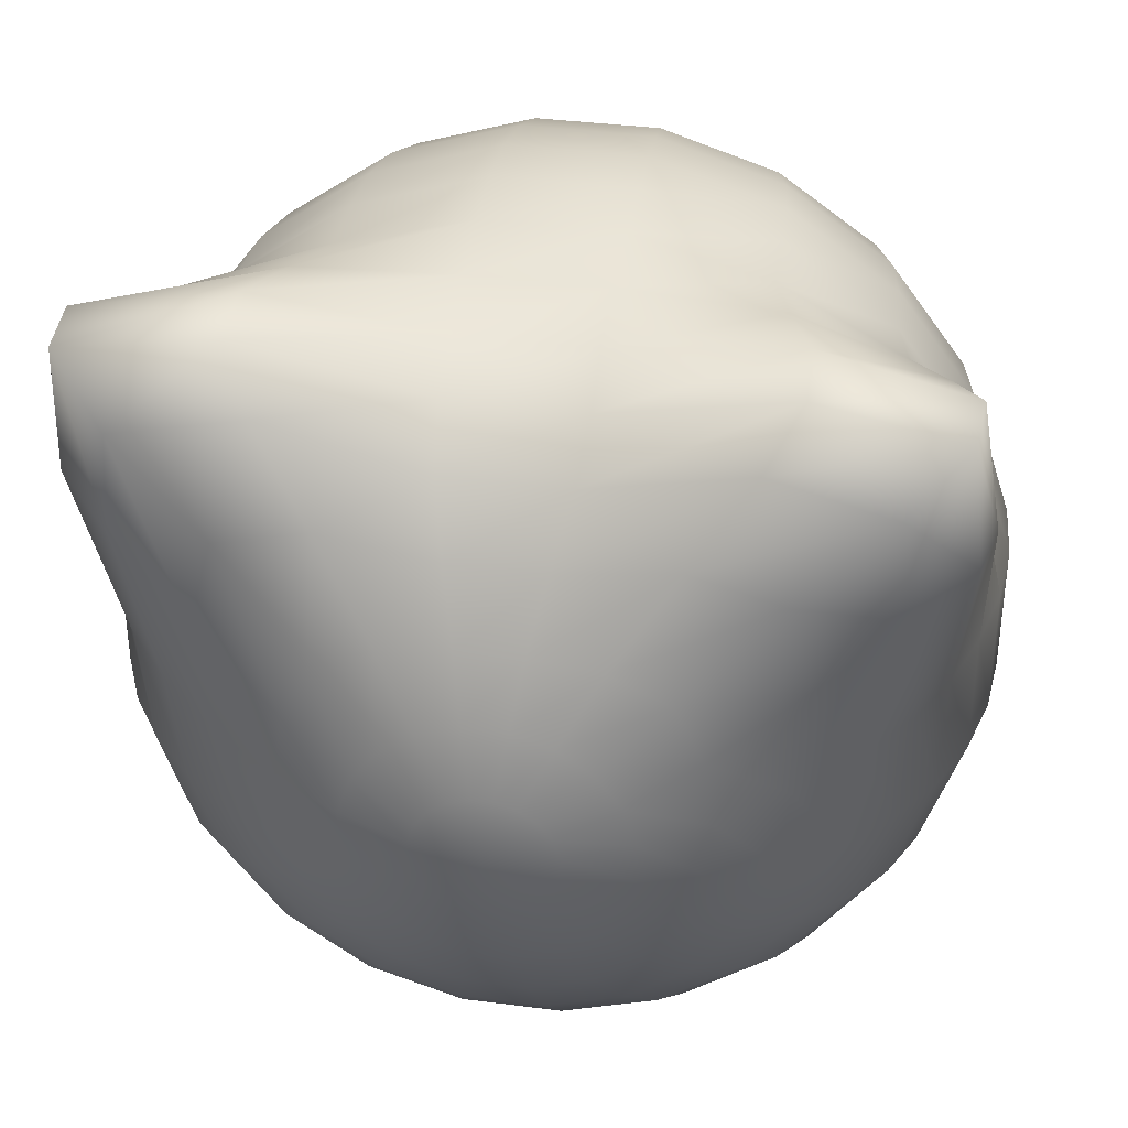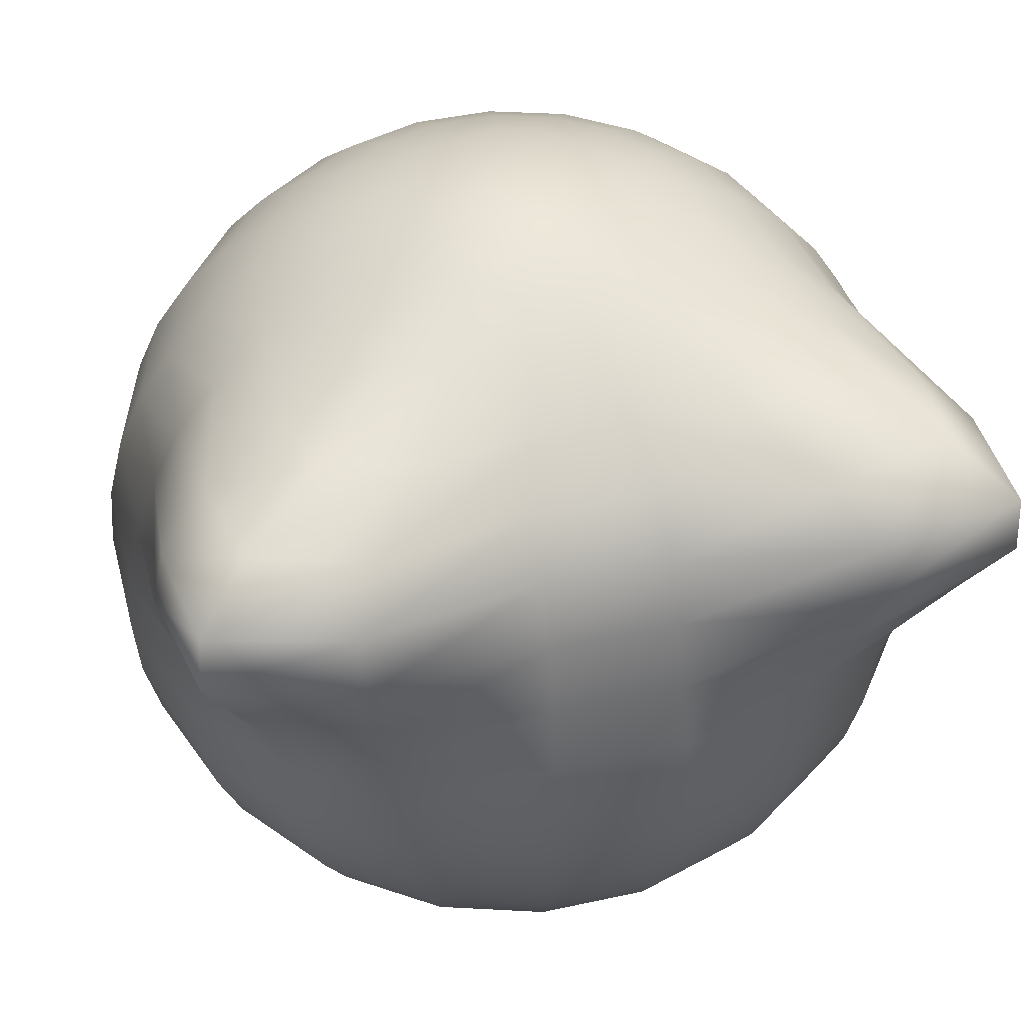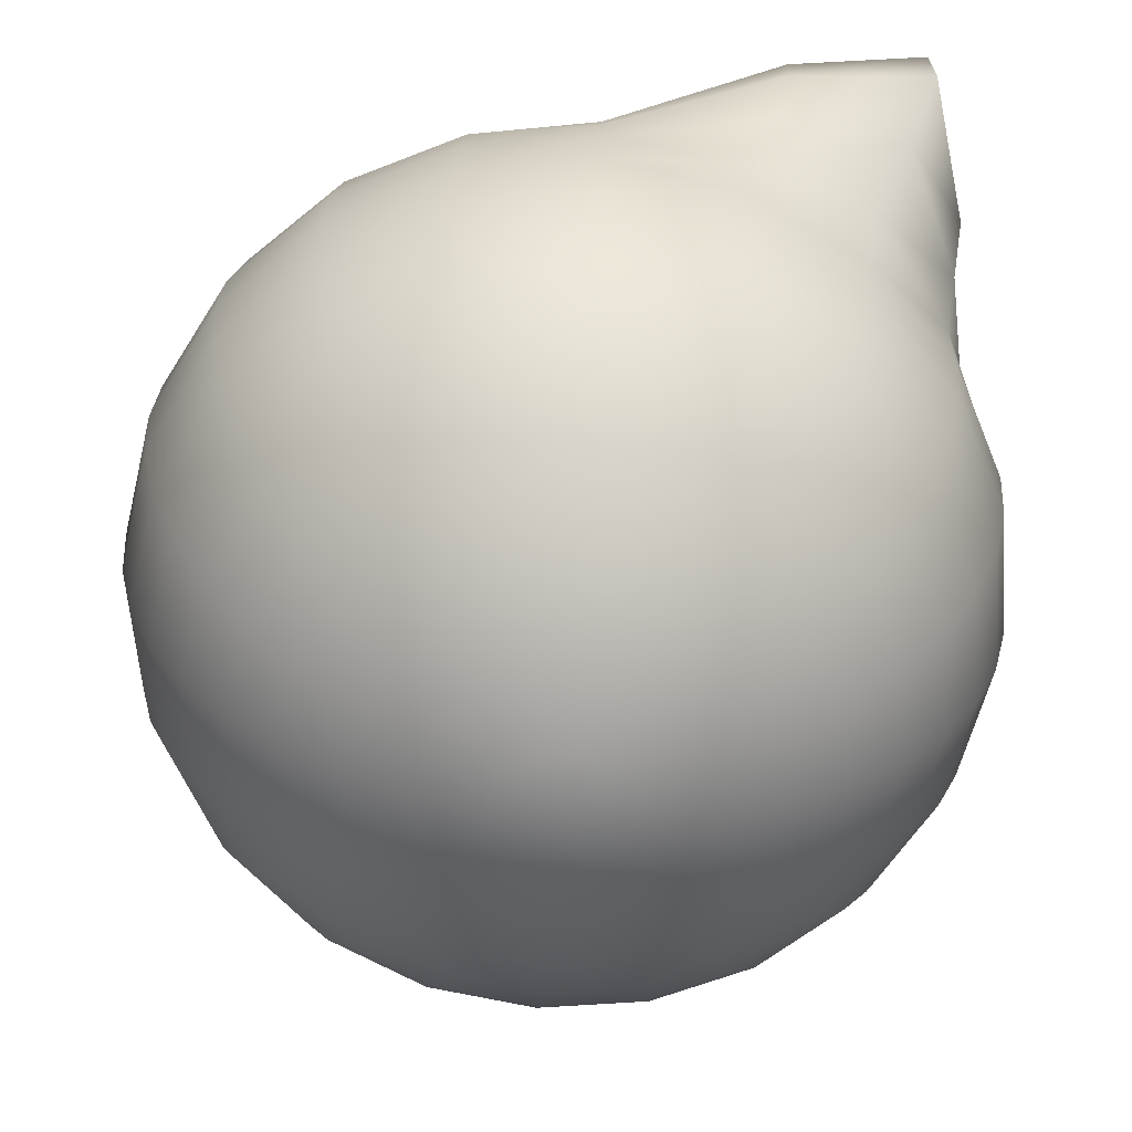
<metadata>
{"format":"obj","ext":"obj","renderer":"f3d","projection":"perspective","resolution":1024,"background":"white","views":[{"elev":37.3,"azim":9.4,"up":"+Y"},{"elev":44.0,"azim":165.6,"up":"+Z"},{"elev":-59.2,"azim":94.3,"up":"+Z"}]}
</metadata>
<code>
g default
v -0.1669 1.364 1.183
v -0.185 1.42 1.183
v -0.185 1.479 1.183
v -0.1669 1.534 1.183
v -0.1325 1.582 1.183
v -0.08505 1.616 1.183
v -0.02931 1.634 1.183
v 0.02931 1.634 1.183
v 0.08505 1.616 1.183
v 0.1325 1.582 1.183
v 0.1669 1.534 1.183
v 0.185 1.479 1.183
v 0.185 1.42 1.183
v 0.1669 1.364 1.183
v 0.1325 1.317 1.183
v 0.08505 1.282 1.183
v 0.02931 1.264 1.183
v -0.02931 1.264 1.183
v -0.08505 1.282 1.183
v -0.1325 1.317 1.183
v -0.3297 1.281 1.139
v -0.3655 1.391 1.139
v -0.3655 1.507 1.139
v -0.3297 1.617 1.139
v -0.2617 1.711 1.139
v -0.168 1.779 1.139
v -0.05789 1.815 1.139
v 0.05789 1.815 1.139
v 0.168 1.779 1.139
v 0.2617 1.711 1.139
v 0.3297 1.617 1.139
v 0.3655 1.507 1.139
v 0.3655 1.391 1.139
v 0.3297 1.281 1.139
v 0.2617 1.188 1.139
v 0.168 1.12 1.139
v 0.05789 1.084 1.139
v -0.05789 1.084 1.139
v -0.168 1.12 1.139
v -0.2617 1.188 1.139
v -0.4844 1.202 1.067
v -0.537 1.364 1.067
v -0.537 1.534 1.067
v -0.5115 1.728 1.067
v -0.433 1.89 1.067
v -0.2739 1.965 1.067
v -0.08505 1.986 1.067
v 0.08505 1.986 1.067
v 0.2741 1.963 1.067
v 0.4334 1.885 1.067
v 0.5117 1.725 1.067
v 0.537 1.534 1.067
v 0.537 1.364 1.067
v 0.4844 1.202 1.067
v 0.3844 1.065 1.067
v 0.2468 0.9649 1.067
v 0.08505 0.9123 1.067
v -0.08505 0.9123 1.067
v -0.2468 0.9649 1.067
v -0.3844 1.065 1.067
v -0.6272 1.13 0.9688
v -0.6952 1.339 0.9688
v -0.7112 1.578 0.9688
v -0.7445 1.905 0.9688
v -0.6788 2.158 0.9754
v -0.4368 2.213 0.9688
v -0.1261 2.163 0.9688
v 0.1262 2.162 0.9688
v 0.4379 2.201 0.9688
v 0.6803 2.14 0.9769
v 0.7455 1.894 0.9688
v 0.7113 1.576 0.9688
v 0.6952 1.339 0.9688
v 0.6272 1.13 0.9688
v 0.4977 0.9516 0.9688
v 0.3196 0.8221 0.9688
v 0.1101 0.7541 0.9688
v -0.1101 0.7541 0.9688
v -0.3196 0.8221 0.9688
v -0.4977 0.9516 0.9688
v -0.7545 1.065 0.8468
v -0.8364 1.317 0.8468
v -0.8692 1.62 0.8468
v -0.9637 2.077 0.8708
v -0.9186 2.42 0.9448
v -0.5937 2.447 0.8753
v -0.1653 2.324 0.8468
v 0.1655 2.321 0.8468
v 0.5955 2.427 0.8759
v 0.9213 2.389 0.9456
v 0.9655 2.057 0.8743
v 0.8694 1.617 0.8468
v 0.8364 1.317 0.8468
v 0.7545 1.065 0.8468
v 0.5988 0.8505 0.8468
v 0.3844 0.6948 0.8468
v 0.1325 0.6129 0.8468
v -0.1325 0.6129 0.8468
v -0.3844 0.6948 0.8468
v -0.5988 0.8505 0.8468
v -0.8632 1.009 0.7039
v -0.9569 1.298 0.7039
v -0.986 1.635 0.7039
v -1.102 2.167 0.7584
v -1.064 2.575 0.8389
v -0.6786 2.59 0.7654
v -0.1806 2.44 0.7039
v 0.1809 2.437 0.7039
v 0.6807 2.567 0.7648
v 1.067 2.537 0.8389
v 1.104 2.143 0.7623
v 0.9863 1.632 0.7039
v 0.9569 1.298 0.7039
v 0.8632 1.009 0.7039
v 0.6851 0.7642 0.7039
v 0.4398 0.5861 0.7039
v 0.1516 0.4924 0.7039
v -0.1516 0.4924 0.7039
v -0.4398 0.5861 0.7039
v -0.6851 0.7642 0.7039
v -0.9507 0.9649 0.5437
v -1.054 1.282 0.5437
v -1.063 1.627 0.5437
v -1.136 2.149 0.5841
v -1.074 2.576 0.6631
v -0.6697 2.616 0.5932
v -0.1763 2.514 0.5437
v 0.1764 2.513 0.5437
v 0.6713 2.597 0.5921
v 1.077 2.544 0.6631
v 1.138 2.131 0.5889
v 1.063 1.626 0.5437
v 1.054 1.282 0.5437
v 0.9507 0.9649 0.5437
v 0.7545 0.6948 0.5437
v 0.4844 0.4986 0.5437
v 0.1669 0.3954 0.5437
v -0.1669 0.3954 0.5437
v -0.4844 0.4986 0.5437
v -0.7545 0.6948 0.5437
v -1.015 0.9322 0.3701
v -1.125 1.271 0.3701
v -1.125 1.627 0.3701
v -1.101 2.067 0.3789
v -0.9864 2.465 0.4389
v -0.6032 2.564 0.3855
v -0.1782 2.574 0.3701
v 0.1782 2.574 0.3701
v 0.6039 2.556 0.3851
v 0.9879 2.447 0.4404
v 1.102 2.058 0.3826
v 1.125 1.627 0.3701
v 1.125 1.271 0.3701
v 1.015 0.9322 0.3701
v 0.8054 0.644 0.3701
v 0.5171 0.4345 0.3701
v 0.1782 0.3244 0.3701
v -0.1782 0.3244 0.3701
v -0.5171 0.4345 0.3701
v -0.8054 0.644 0.3701
v -1.054 0.9123 0.1873
v -1.168 1.264 0.1873
v -1.168 1.634 0.1873
v -1.064 1.998 0.1873
v -0.8849 2.342 0.1985
v -0.5474 2.515 0.1873
v -0.185 2.618 0.1873
v 0.185 2.618 0.1873
v 0.5475 2.514 0.1873
v 0.8853 2.337 0.2003
v 1.064 1.997 0.1873
v 1.168 1.634 0.1873
v 1.168 1.264 0.1873
v 1.054 0.9123 0.1873
v 0.8364 0.6129 0.1873
v 0.537 0.3954 0.1873
v 0.185 0.2811 0.1873
v -0.185 0.2811 0.1873
v -0.537 0.3954 0.1873
v -0.8364 0.6129 0.1873
v -1.067 0.9056 0
v -1.183 1.262 -0
v -1.183 1.637 -0
v -1.067 1.993 0
v -0.8468 2.296 0
v -0.5437 2.516 0
v -0.1873 2.632 0
v 0.1873 2.632 0
v 0.5437 2.516 0
v 0.8468 2.296 0
v 1.067 1.993 0
v 1.183 1.637 -0
v 1.183 1.262 -0
v 1.067 0.9056 0
v 0.8468 0.6025 0
v 0.5437 0.3823 0
v 0.1873 0.2665 0
v -0.1873 0.2665 0
v -0.5437 0.3823 0
v -0.8468 0.6025 0
v -1.054 0.9123 -0.1873
v -1.168 1.264 -0.1873
v -1.168 1.634 -0.1873
v -1.054 1.986 -0.1873
v -0.8364 2.286 -0.1873
v -0.537 2.503 -0.1873
v -0.185 2.618 -0.1873
v 0.185 2.618 -0.1873
v 0.537 2.503 -0.1873
v 0.8364 2.286 -0.1873
v 1.054 1.986 -0.1873
v 1.168 1.634 -0.1873
v 1.168 1.264 -0.1873
v 1.054 0.9123 -0.1873
v 0.8364 0.6129 -0.1873
v 0.537 0.3954 -0.1873
v 0.185 0.2811 -0.1873
v -0.185 0.2811 -0.1873
v -0.537 0.3954 -0.1873
v -0.8364 0.6129 -0.1873
v -1.015 0.9322 -0.3701
v -1.125 1.271 -0.3701
v -1.125 1.627 -0.3701
v -1.015 1.966 -0.3701
v -0.8054 2.255 -0.3701
v -0.5171 2.464 -0.3701
v -0.1782 2.574 -0.3701
v 0.1782 2.574 -0.3701
v 0.5171 2.464 -0.3701
v 0.8054 2.255 -0.3701
v 1.015 1.966 -0.3701
v 1.125 1.627 -0.3701
v 1.125 1.271 -0.3701
v 1.015 0.9322 -0.3701
v 0.8054 0.644 -0.3701
v 0.5171 0.4345 -0.3701
v 0.1782 0.3244 -0.3701
v -0.1782 0.3244 -0.3701
v -0.5171 0.4345 -0.3701
v -0.8054 0.644 -0.3701
v -0.9507 0.9649 -0.5437
v -1.054 1.282 -0.5437
v -1.054 1.616 -0.5437
v -0.9507 1.934 -0.5437
v -0.7545 2.204 -0.5437
v -0.4844 2.4 -0.5437
v -0.1669 2.503 -0.5437
v 0.1669 2.503 -0.5437
v 0.4844 2.4 -0.5437
v 0.7545 2.204 -0.5437
v 0.9507 1.934 -0.5437
v 1.054 1.616 -0.5437
v 1.054 1.282 -0.5437
v 0.9507 0.9649 -0.5437
v 0.7545 0.6948 -0.5437
v 0.4844 0.4986 -0.5437
v 0.1669 0.3954 -0.5437
v -0.1669 0.3954 -0.5437
v -0.4844 0.4986 -0.5437
v -0.7545 0.6948 -0.5437
v -0.8632 1.009 -0.7039
v -0.9569 1.298 -0.7039
v -0.9569 1.601 -0.7039
v -0.8632 1.889 -0.7039
v -0.6851 2.134 -0.7039
v -0.4398 2.313 -0.7039
v -0.1516 2.406 -0.7039
v 0.1516 2.406 -0.7039
v 0.4398 2.313 -0.7039
v 0.6851 2.134 -0.7039
v 0.8632 1.889 -0.7039
v 0.9569 1.601 -0.7039
v 0.9569 1.298 -0.7039
v 0.8632 1.009 -0.7039
v 0.6851 0.7642 -0.7039
v 0.4398 0.5861 -0.7039
v 0.1516 0.4924 -0.7039
v -0.1516 0.4924 -0.7039
v -0.4398 0.5861 -0.7039
v -0.6851 0.7642 -0.7039
v -0.7545 1.065 -0.8468
v -0.8364 1.317 -0.8468
v -0.8364 1.582 -0.8468
v -0.7545 1.834 -0.8468
v -0.5988 2.048 -0.8468
v -0.3844 2.204 -0.8468
v -0.1325 2.286 -0.8468
v 0.1325 2.286 -0.8468
v 0.3844 2.204 -0.8468
v 0.5988 2.048 -0.8468
v 0.7545 1.834 -0.8468
v 0.8364 1.582 -0.8468
v 0.8364 1.317 -0.8468
v 0.7545 1.065 -0.8468
v 0.5988 0.8505 -0.8468
v 0.3844 0.6948 -0.8468
v 0.1325 0.6129 -0.8468
v -0.1325 0.6129 -0.8468
v -0.3844 0.6948 -0.8468
v -0.5988 0.8505 -0.8468
v -0.6272 1.13 -0.9688
v -0.6952 1.339 -0.9688
v -0.6952 1.559 -0.9688
v -0.6272 1.769 -0.9688
v -0.4977 1.947 -0.9688
v -0.3196 2.076 -0.9688
v -0.1101 2.145 -0.9688
v 0.1101 2.145 -0.9688
v 0.3196 2.076 -0.9688
v 0.4977 1.947 -0.9688
v 0.6272 1.769 -0.9688
v 0.6952 1.559 -0.9688
v 0.6952 1.339 -0.9688
v 0.6272 1.13 -0.9688
v 0.4977 0.9516 -0.9688
v 0.3196 0.8221 -0.9688
v 0.1101 0.7541 -0.9688
v -0.1101 0.7541 -0.9688
v -0.3196 0.8221 -0.9688
v -0.4977 0.9516 -0.9688
v -0.4844 1.202 -1.067
v -0.537 1.364 -1.067
v -0.537 1.534 -1.067
v -0.4844 1.696 -1.067
v -0.3844 1.834 -1.067
v -0.2468 1.934 -1.067
v -0.08505 1.986 -1.067
v 0.08505 1.986 -1.067
v 0.2468 1.934 -1.067
v 0.3844 1.834 -1.067
v 0.4844 1.696 -1.067
v 0.537 1.534 -1.067
v 0.537 1.364 -1.067
v 0.4844 1.202 -1.067
v 0.3844 1.065 -1.067
v 0.2468 0.9649 -1.067
v 0.08505 0.9123 -1.067
v -0.08505 0.9123 -1.067
v -0.2468 0.9649 -1.067
v -0.3844 1.065 -1.067
v -0.3297 1.281 -1.139
v -0.3655 1.391 -1.139
v -0.3655 1.507 -1.139
v -0.3297 1.617 -1.139
v -0.2617 1.711 -1.139
v -0.168 1.779 -1.139
v -0.05789 1.815 -1.139
v 0.05789 1.815 -1.139
v 0.168 1.779 -1.139
v 0.2617 1.711 -1.139
v 0.3297 1.617 -1.139
v 0.3655 1.507 -1.139
v 0.3655 1.391 -1.139
v 0.3297 1.281 -1.139
v 0.2617 1.188 -1.139
v 0.168 1.12 -1.139
v 0.05789 1.084 -1.139
v -0.05789 1.084 -1.139
v -0.168 1.12 -1.139
v -0.2617 1.188 -1.139
v -0.1669 1.364 -1.183
v -0.185 1.42 -1.183
v -0.185 1.479 -1.183
v -0.1669 1.534 -1.183
v -0.1325 1.582 -1.183
v -0.08505 1.616 -1.183
v -0.02931 1.634 -1.183
v 0.02931 1.634 -1.183
v 0.08505 1.616 -1.183
v 0.1325 1.582 -1.183
v 0.1669 1.534 -1.183
v 0.185 1.479 -1.183
v 0.185 1.42 -1.183
v 0.1669 1.364 -1.183
v 0.1325 1.317 -1.183
v 0.08505 1.282 -1.183
v 0.02931 1.264 -1.183
v -0.02931 1.264 -1.183
v -0.08505 1.282 -1.183
v -0.1325 1.317 -1.183
v -0 1.449 1.198
v -0 1.449 -1.198
g pSphere1
f 1 2 22 21
f 2 3 23 22
f 3 4 24 23
f 4 5 25 24
f 5 6 26 25
f 6 7 27 26
f 7 8 28 27
f 8 9 29 28
f 9 10 30 29
f 10 11 31 30
f 11 12 32 31
f 12 13 33 32
f 13 14 34 33
f 14 15 35 34
f 15 16 36 35
f 16 17 37 36
f 17 18 38 37
f 18 19 39 38
f 19 20 40 39
f 20 1 21 40
f 21 22 42 41
f 22 23 43 42
f 23 24 44 43
f 24 25 45 44
f 25 26 46 45
f 26 27 47 46
f 27 28 48 47
f 28 29 49 48
f 29 30 50 49
f 30 31 51 50
f 31 32 52 51
f 32 33 53 52
f 33 34 54 53
f 34 35 55 54
f 35 36 56 55
f 36 37 57 56
f 37 38 58 57
f 38 39 59 58
f 39 40 60 59
f 40 21 41 60
f 41 42 62 61
f 42 43 63 62
f 43 44 64 63
f 44 45 65 64
f 45 46 66 65
f 46 47 67 66
f 47 48 68 67
f 48 49 69 68
f 49 50 70 69
f 50 51 71 70
f 51 52 72 71
f 52 53 73 72
f 53 54 74 73
f 54 55 75 74
f 55 56 76 75
f 56 57 77 76
f 57 58 78 77
f 58 59 79 78
f 59 60 80 79
f 60 41 61 80
f 61 62 82 81
f 62 63 83 82
f 63 64 84 83
f 64 65 85 84
f 65 66 86 85
f 66 67 87 86
f 67 68 88 87
f 68 69 89 88
f 69 70 90 89
f 70 71 91 90
f 71 72 92 91
f 72 73 93 92
f 73 74 94 93
f 74 75 95 94
f 75 76 96 95
f 76 77 97 96
f 77 78 98 97
f 78 79 99 98
f 79 80 100 99
f 80 61 81 100
f 81 82 102 101
f 82 83 103 102
f 83 84 104 103
f 84 85 105 104
f 85 86 106 105
f 86 87 107 106
f 87 88 108 107
f 88 89 109 108
f 89 90 110 109
f 90 91 111 110
f 91 92 112 111
f 92 93 113 112
f 93 94 114 113
f 94 95 115 114
f 95 96 116 115
f 96 97 117 116
f 97 98 118 117
f 98 99 119 118
f 99 100 120 119
f 100 81 101 120
f 101 102 122 121
f 102 103 123 122
f 103 104 124 123
f 104 105 125 124
f 105 106 126 125
f 106 107 127 126
f 107 108 128 127
f 108 109 129 128
f 109 110 130 129
f 110 111 131 130
f 111 112 132 131
f 112 113 133 132
f 113 114 134 133
f 114 115 135 134
f 115 116 136 135
f 116 117 137 136
f 117 118 138 137
f 118 119 139 138
f 119 120 140 139
f 120 101 121 140
f 121 122 142 141
f 122 123 143 142
f 123 124 144 143
f 124 125 145 144
f 125 126 146 145
f 126 127 147 146
f 127 128 148 147
f 128 129 149 148
f 129 130 150 149
f 130 131 151 150
f 131 132 152 151
f 132 133 153 152
f 133 134 154 153
f 134 135 155 154
f 135 136 156 155
f 136 137 157 156
f 137 138 158 157
f 138 139 159 158
f 139 140 160 159
f 140 121 141 160
f 141 142 162 161
f 142 143 163 162
f 143 144 164 163
f 144 145 165 164
f 145 146 166 165
f 146 147 167 166
f 147 148 168 167
f 148 149 169 168
f 149 150 170 169
f 150 151 171 170
f 151 152 172 171
f 152 153 173 172
f 153 154 174 173
f 154 155 175 174
f 155 156 176 175
f 156 157 177 176
f 157 158 178 177
f 158 159 179 178
f 159 160 180 179
f 160 141 161 180
f 161 162 182 181
f 162 163 183 182
f 163 164 184 183
f 164 165 185 184
f 165 166 186 185
f 166 167 187 186
f 167 168 188 187
f 168 169 189 188
f 169 170 190 189
f 170 171 191 190
f 171 172 192 191
f 172 173 193 192
f 173 174 194 193
f 174 175 195 194
f 175 176 196 195
f 176 177 197 196
f 177 178 198 197
f 178 179 199 198
f 179 180 200 199
f 180 161 181 200
f 181 182 202 201
f 182 183 203 202
f 183 184 204 203
f 184 185 205 204
f 185 186 206 205
f 186 187 207 206
f 187 188 208 207
f 188 189 209 208
f 189 190 210 209
f 190 191 211 210
f 191 192 212 211
f 192 193 213 212
f 193 194 214 213
f 194 195 215 214
f 195 196 216 215
f 196 197 217 216
f 197 198 218 217
f 198 199 219 218
f 199 200 220 219
f 200 181 201 220
f 201 202 222 221
f 202 203 223 222
f 203 204 224 223
f 204 205 225 224
f 205 206 226 225
f 206 207 227 226
f 207 208 228 227
f 208 209 229 228
f 209 210 230 229
f 210 211 231 230
f 211 212 232 231
f 212 213 233 232
f 213 214 234 233
f 214 215 235 234
f 215 216 236 235
f 216 217 237 236
f 217 218 238 237
f 218 219 239 238
f 219 220 240 239
f 220 201 221 240
f 221 222 242 241
f 222 223 243 242
f 223 224 244 243
f 224 225 245 244
f 225 226 246 245
f 226 227 247 246
f 227 228 248 247
f 228 229 249 248
f 229 230 250 249
f 230 231 251 250
f 231 232 252 251
f 232 233 253 252
f 233 234 254 253
f 234 235 255 254
f 235 236 256 255
f 236 237 257 256
f 237 238 258 257
f 238 239 259 258
f 239 240 260 259
f 240 221 241 260
f 241 242 262 261
f 242 243 263 262
f 243 244 264 263
f 244 245 265 264
f 245 246 266 265
f 246 247 267 266
f 247 248 268 267
f 248 249 269 268
f 249 250 270 269
f 250 251 271 270
f 251 252 272 271
f 252 253 273 272
f 253 254 274 273
f 254 255 275 274
f 255 256 276 275
f 256 257 277 276
f 257 258 278 277
f 258 259 279 278
f 259 260 280 279
f 260 241 261 280
f 261 262 282 281
f 262 263 283 282
f 263 264 284 283
f 264 265 285 284
f 265 266 286 285
f 266 267 287 286
f 267 268 288 287
f 268 269 289 288
f 269 270 290 289
f 270 271 291 290
f 271 272 292 291
f 272 273 293 292
f 273 274 294 293
f 274 275 295 294
f 275 276 296 295
f 276 277 297 296
f 277 278 298 297
f 278 279 299 298
f 279 280 300 299
f 280 261 281 300
f 281 282 302 301
f 282 283 303 302
f 283 284 304 303
f 284 285 305 304
f 285 286 306 305
f 286 287 307 306
f 287 288 308 307
f 288 289 309 308
f 289 290 310 309
f 290 291 311 310
f 291 292 312 311
f 292 293 313 312
f 293 294 314 313
f 294 295 315 314
f 295 296 316 315
f 296 297 317 316
f 297 298 318 317
f 298 299 319 318
f 299 300 320 319
f 300 281 301 320
f 301 302 322 321
f 302 303 323 322
f 303 304 324 323
f 304 305 325 324
f 305 306 326 325
f 306 307 327 326
f 307 308 328 327
f 308 309 329 328
f 309 310 330 329
f 310 311 331 330
f 311 312 332 331
f 312 313 333 332
f 313 314 334 333
f 314 315 335 334
f 315 316 336 335
f 316 317 337 336
f 317 318 338 337
f 318 319 339 338
f 319 320 340 339
f 320 301 321 340
f 321 322 342 341
f 322 323 343 342
f 323 324 344 343
f 324 325 345 344
f 325 326 346 345
f 326 327 347 346
f 327 328 348 347
f 328 329 349 348
f 329 330 350 349
f 330 331 351 350
f 331 332 352 351
f 332 333 353 352
f 333 334 354 353
f 334 335 355 354
f 335 336 356 355
f 336 337 357 356
f 337 338 358 357
f 338 339 359 358
f 339 340 360 359
f 340 321 341 360
f 341 342 362 361
f 342 343 363 362
f 343 344 364 363
f 344 345 365 364
f 345 346 366 365
f 346 347 367 366
f 347 348 368 367
f 348 349 369 368
f 349 350 370 369
f 350 351 371 370
f 351 352 372 371
f 352 353 373 372
f 353 354 374 373
f 354 355 375 374
f 355 356 376 375
f 356 357 377 376
f 357 358 378 377
f 358 359 379 378
f 359 360 380 379
f 360 341 361 380
f 2 1 381
f 3 2 381
f 4 3 381
f 5 4 381
f 6 5 381
f 7 6 381
f 8 7 381
f 9 8 381
f 10 9 381
f 11 10 381
f 12 11 381
f 13 12 381
f 14 13 381
f 15 14 381
f 16 15 381
f 17 16 381
f 18 17 381
f 19 18 381
f 20 19 381
f 1 20 381
f 361 362 382
f 362 363 382
f 363 364 382
f 364 365 382
f 365 366 382
f 366 367 382
f 367 368 382
f 368 369 382
f 369 370 382
f 370 371 382
f 371 372 382
f 372 373 382
f 373 374 382
f 374 375 382
f 375 376 382
f 376 377 382
f 377 378 382
f 378 379 382
f 379 380 382
f 380 361 382

</code>
